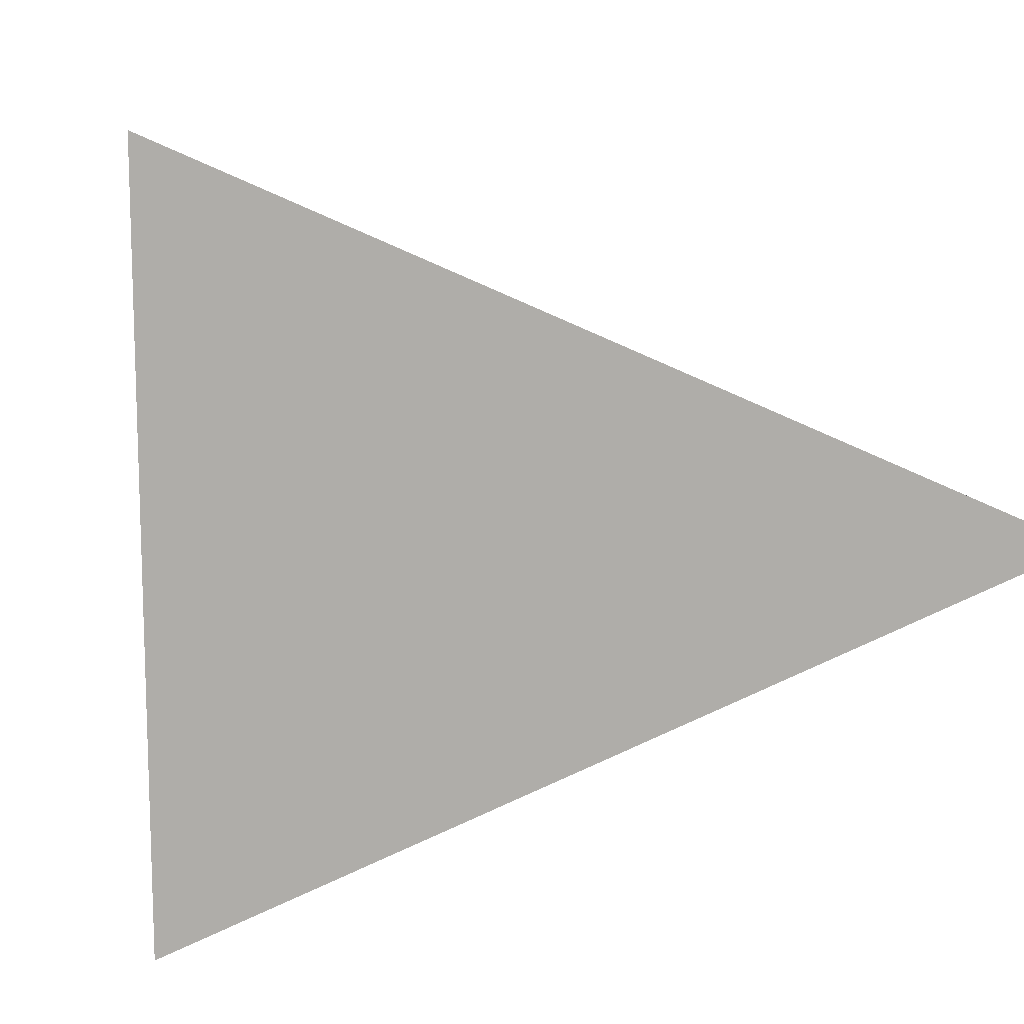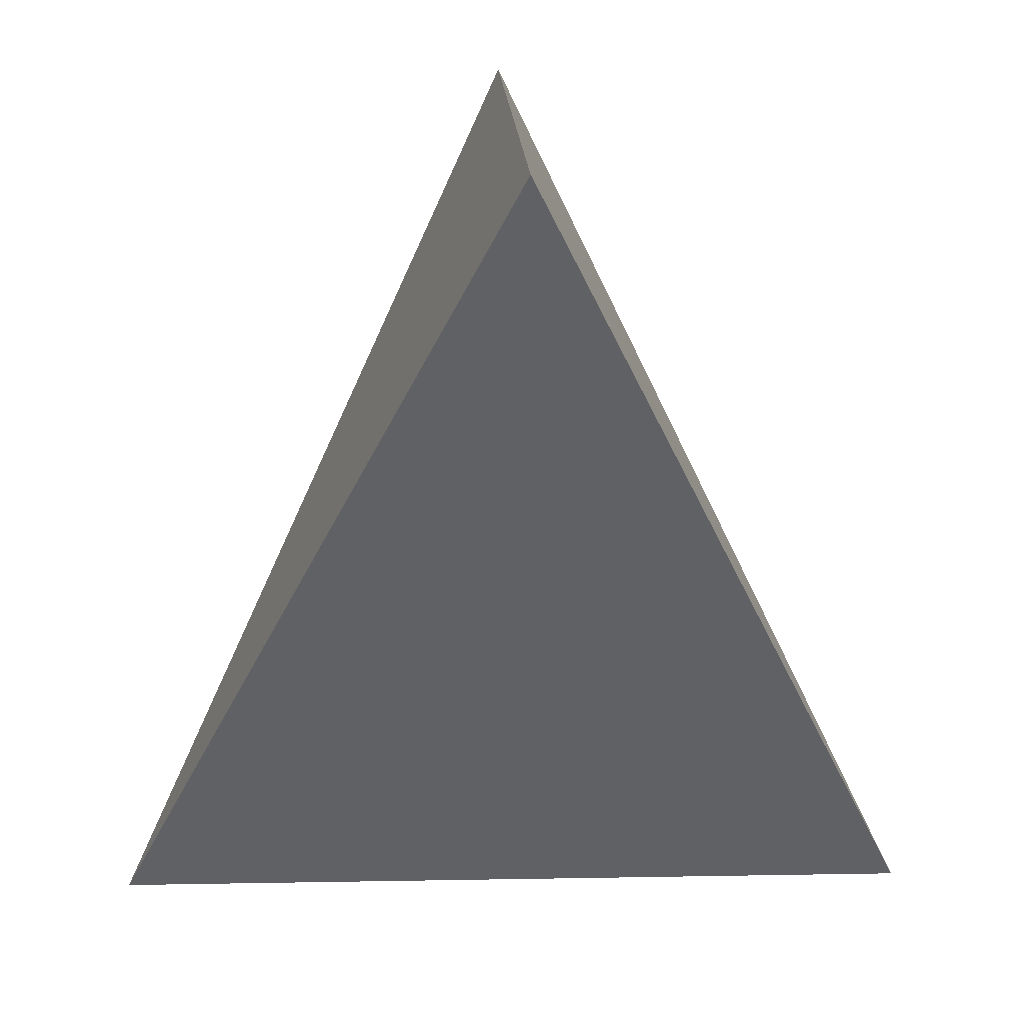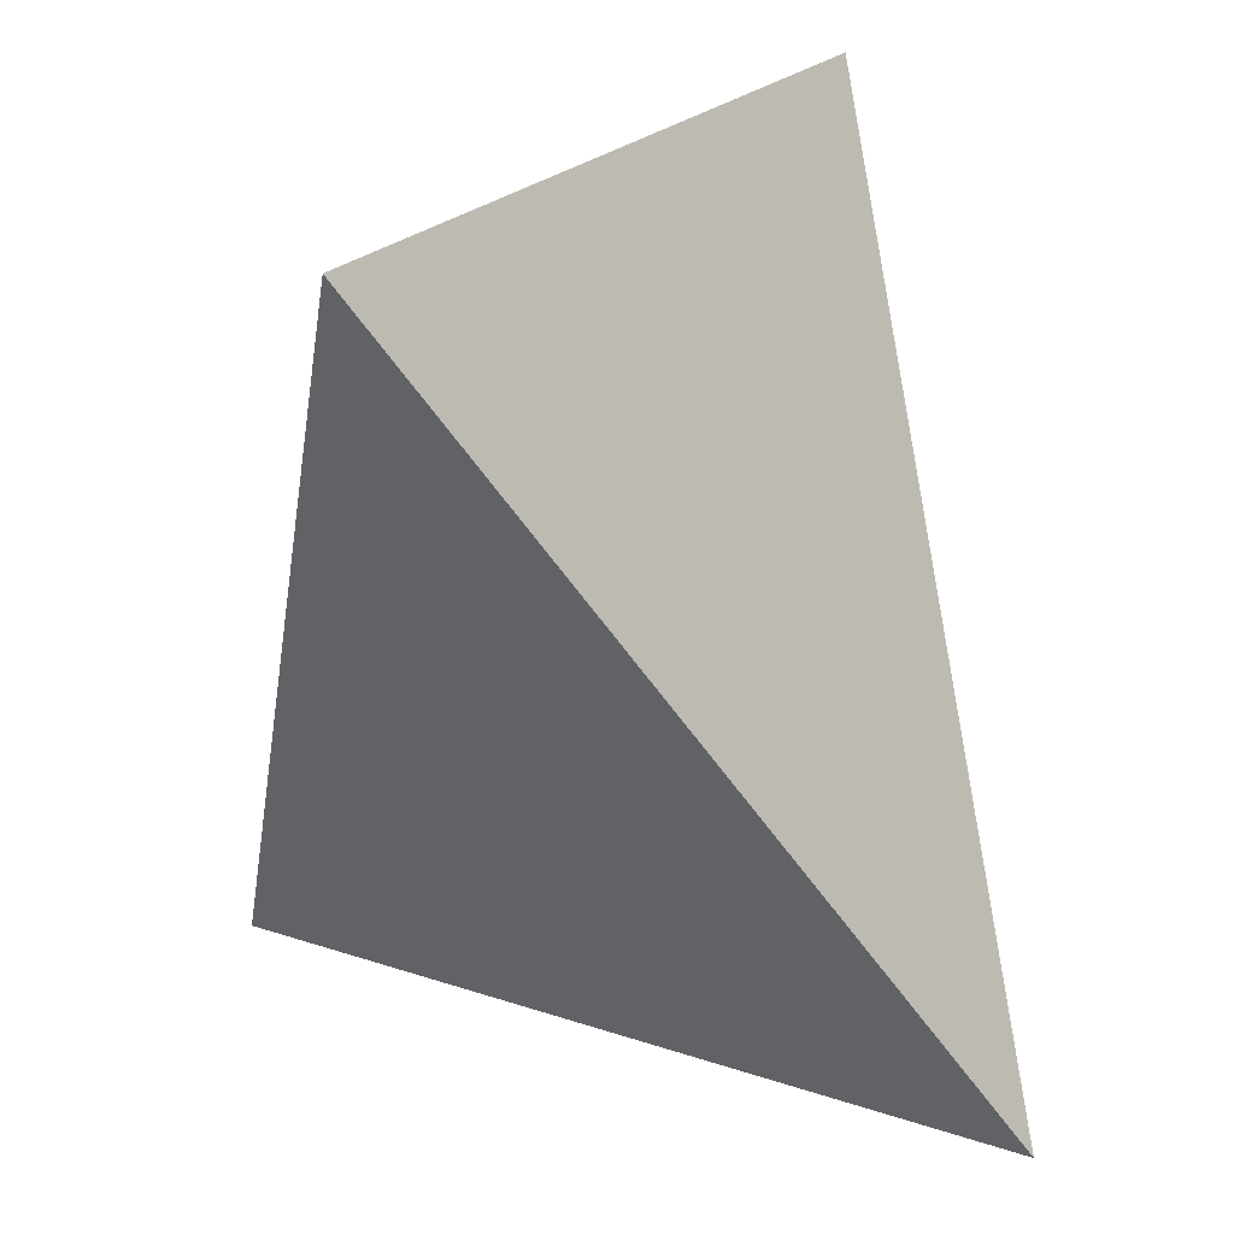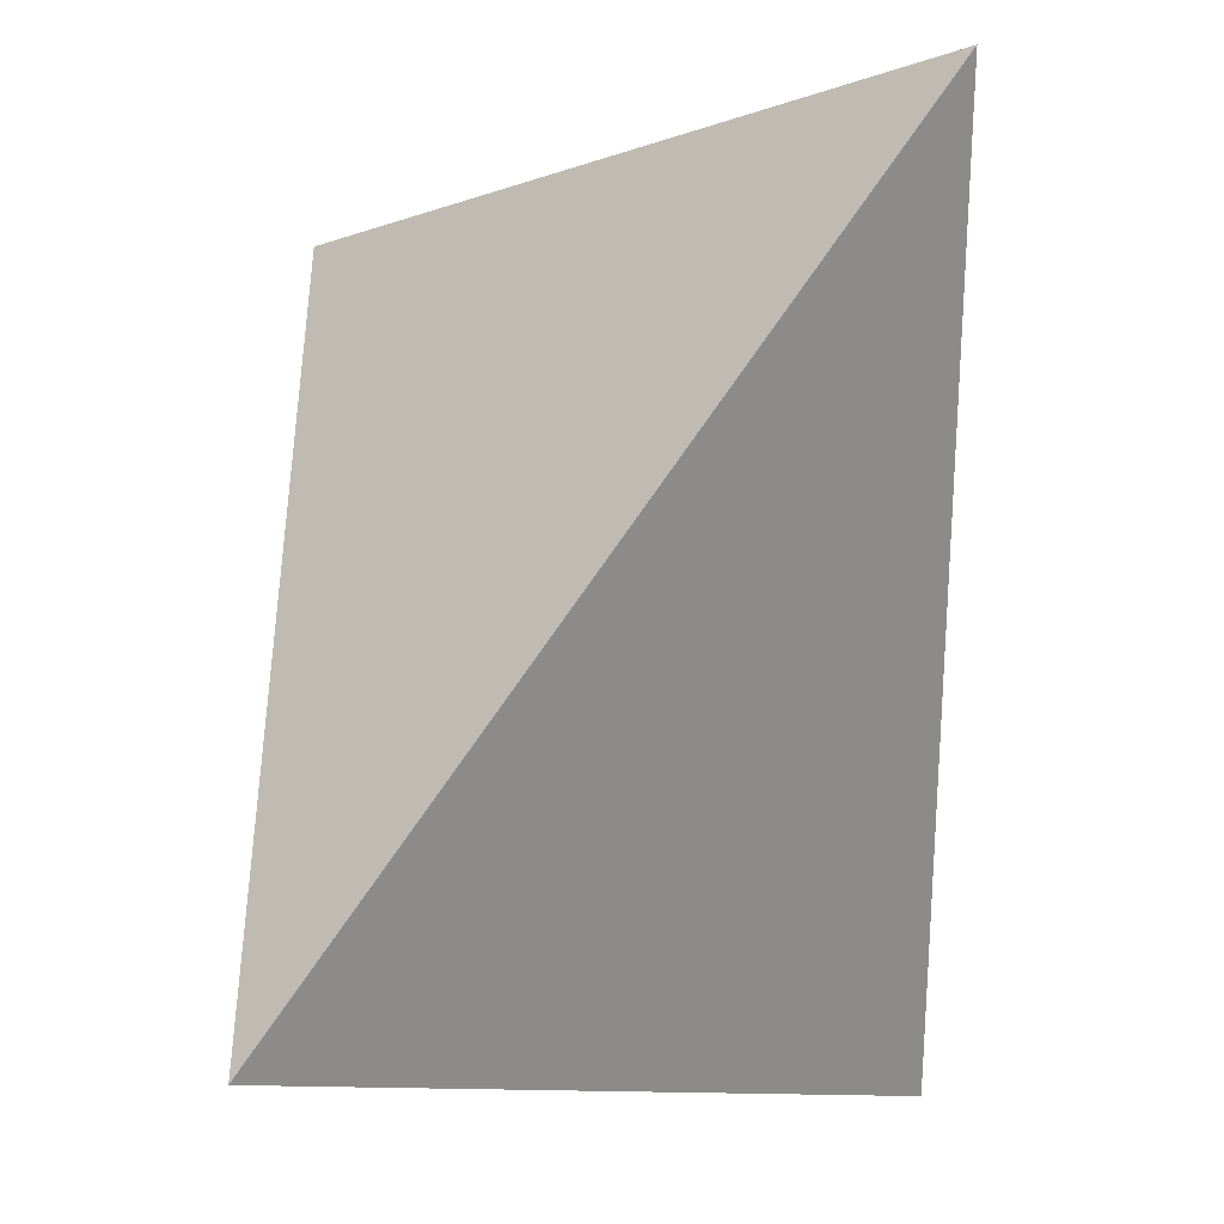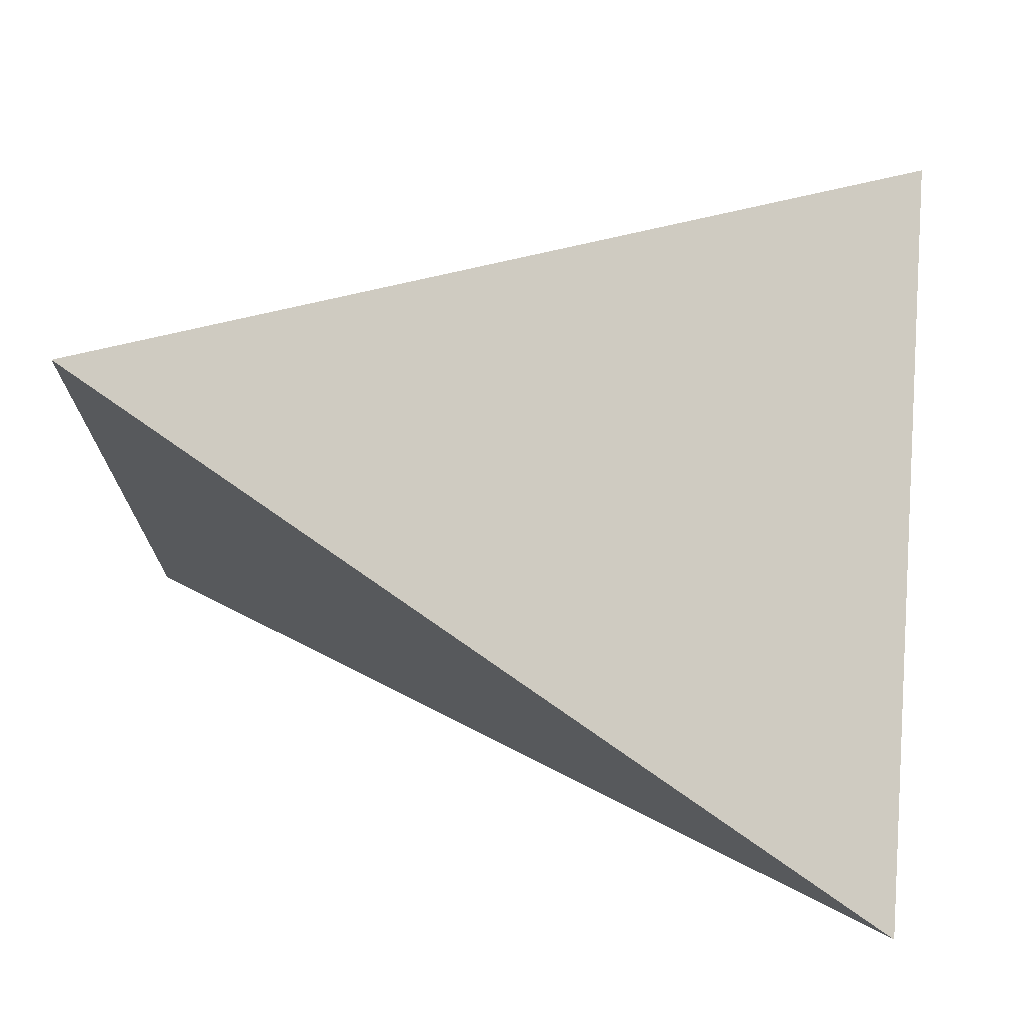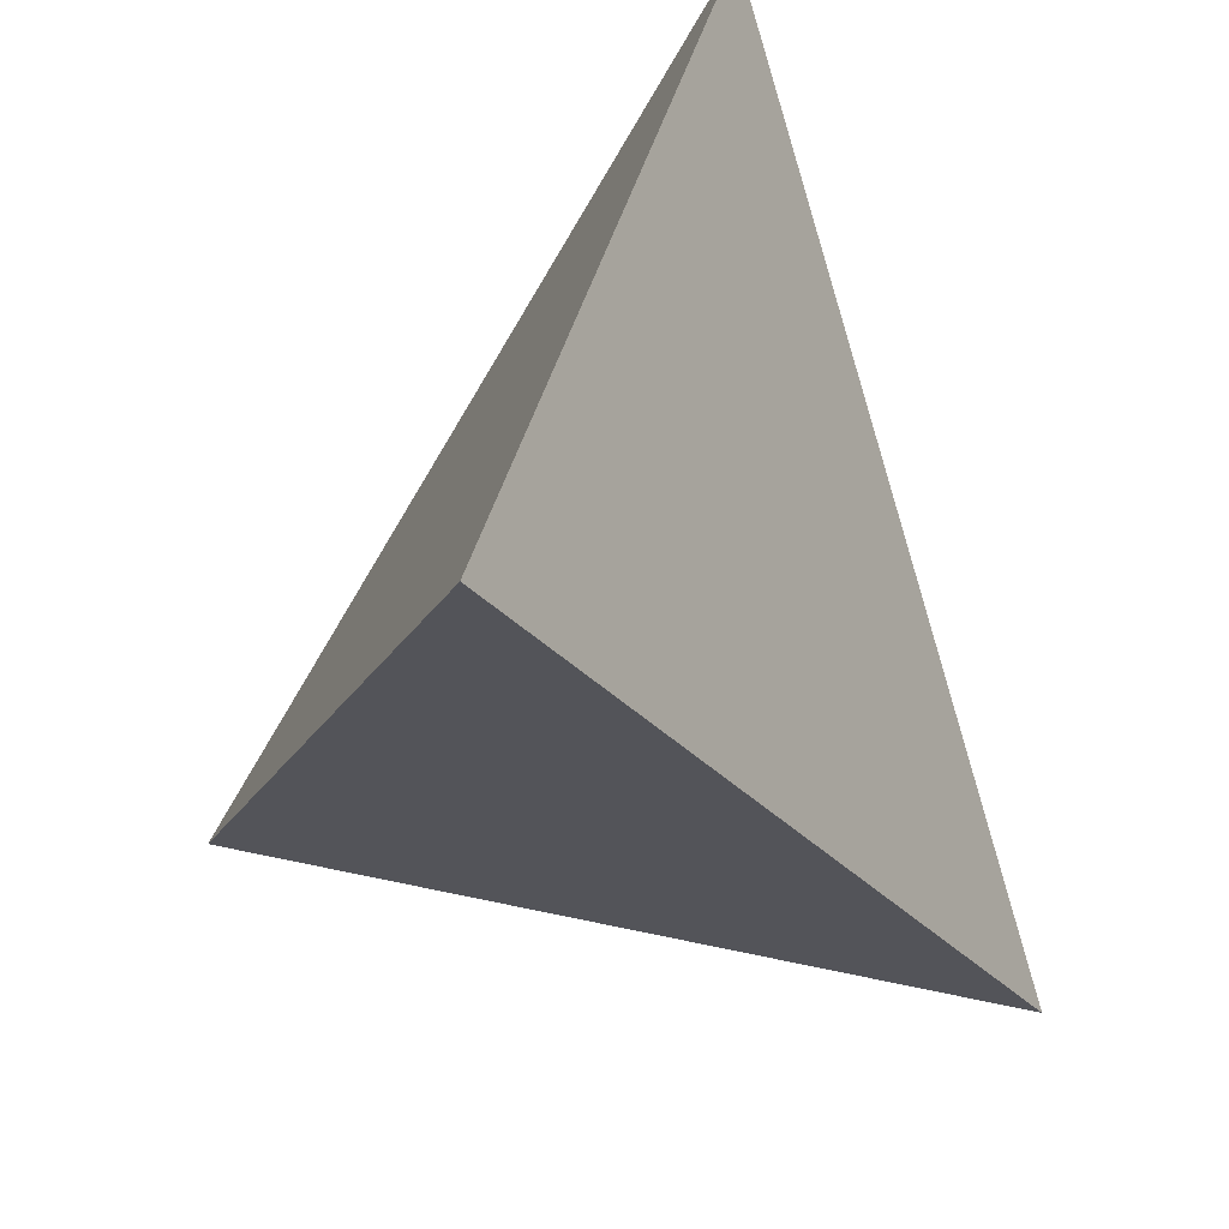
<metadata>
{"format":"obj","ext":"obj","renderer":"f3d","projection":"perspective","resolution":1024,"background":"white","views":[{"elev":13.1,"azim":60.0,"up":"+Y"},{"elev":15.6,"azim":-2.2,"up":"+Z"},{"elev":22.6,"azim":30.5,"up":"+Z"},{"elev":-9.5,"azim":134.8,"up":"+Z"},{"elev":75.0,"azim":94.2,"up":"+Y"},{"elev":43.7,"azim":14.9,"up":"+Z"}]}
</metadata>
<code>
v -0.25 0 -0.25
v 0.25 0 -0.25
v 0 -0.25 0.25
v 0 0.25 0.25
f 4 1 2
f 1 4 3
f 2 3 4
f 3 2 1

</code>
